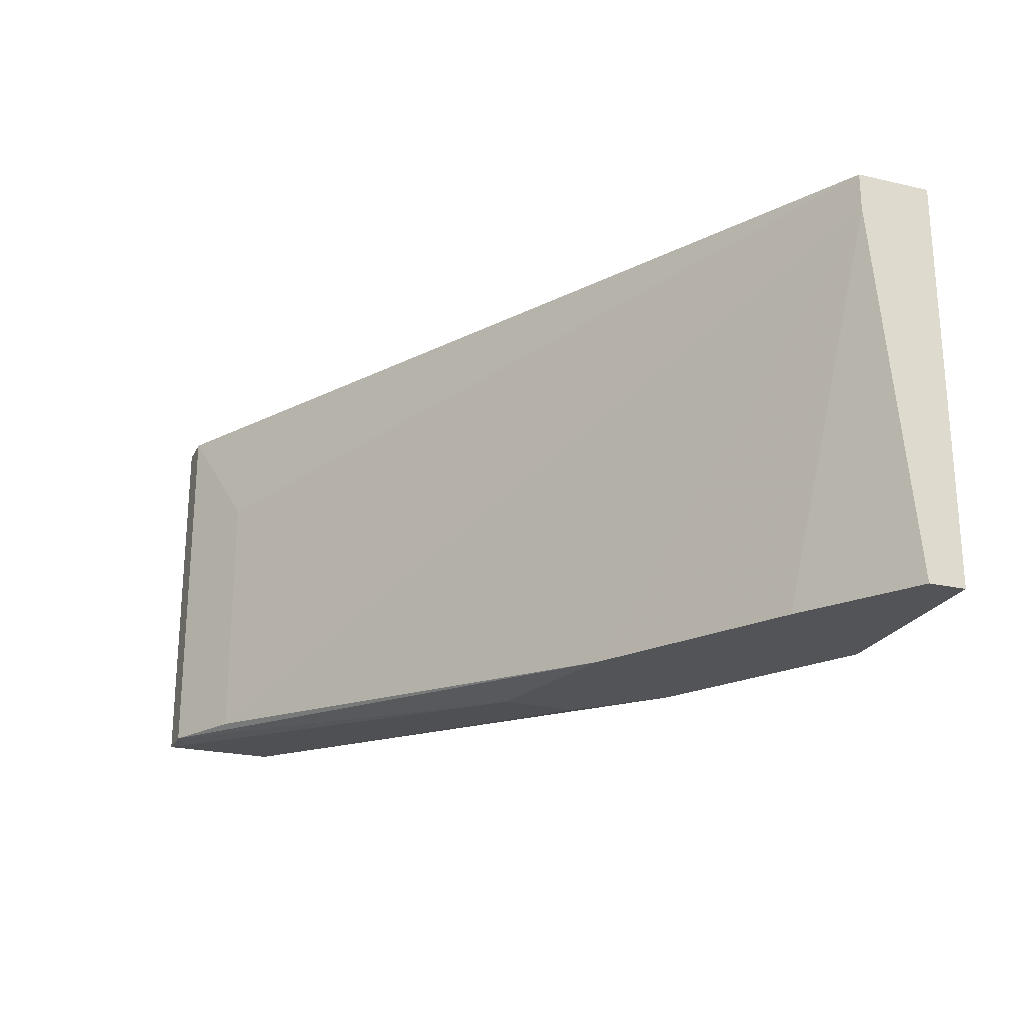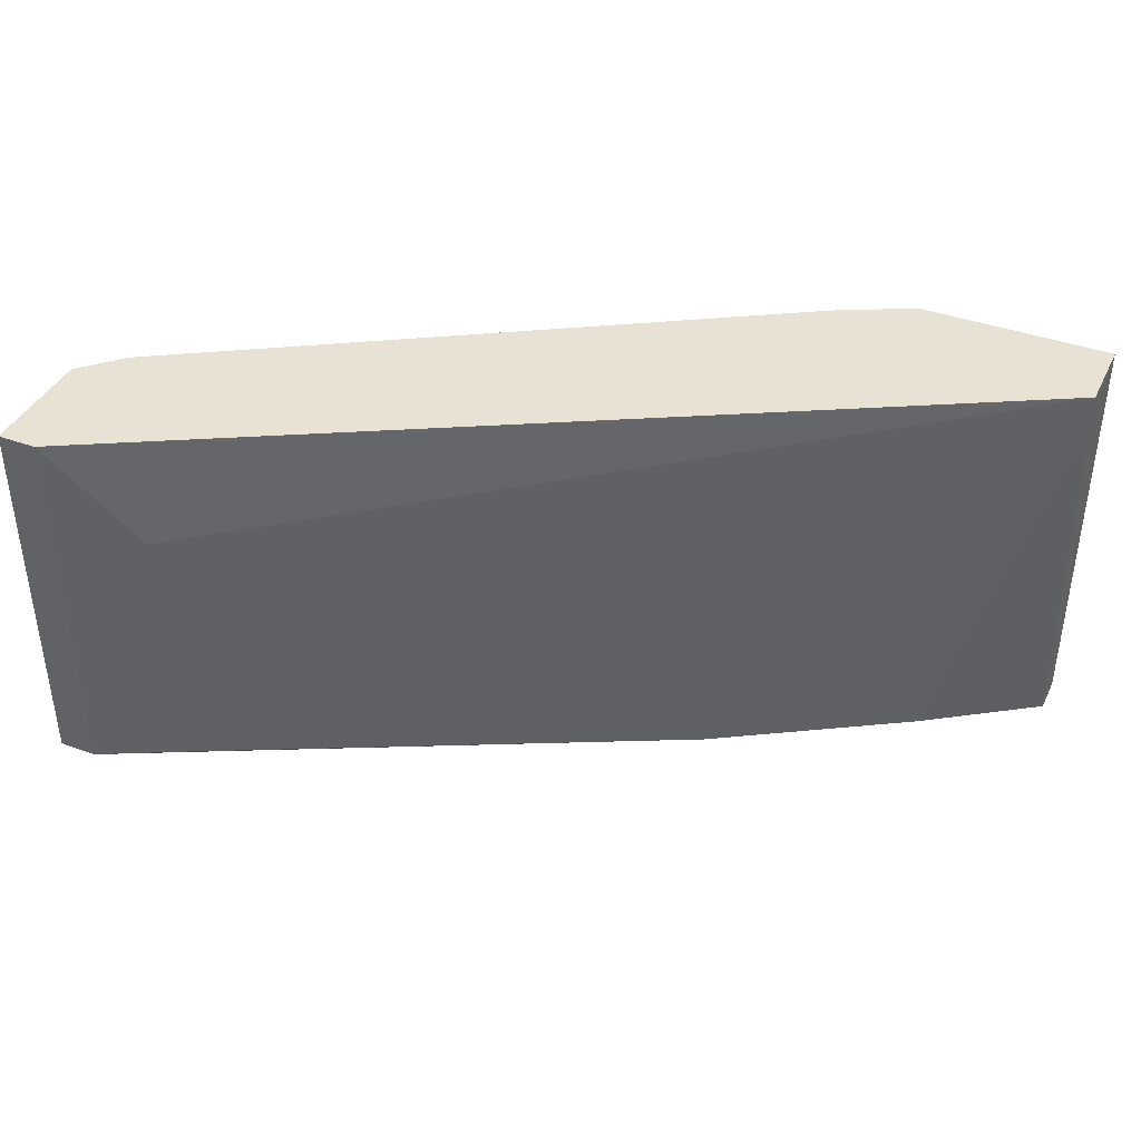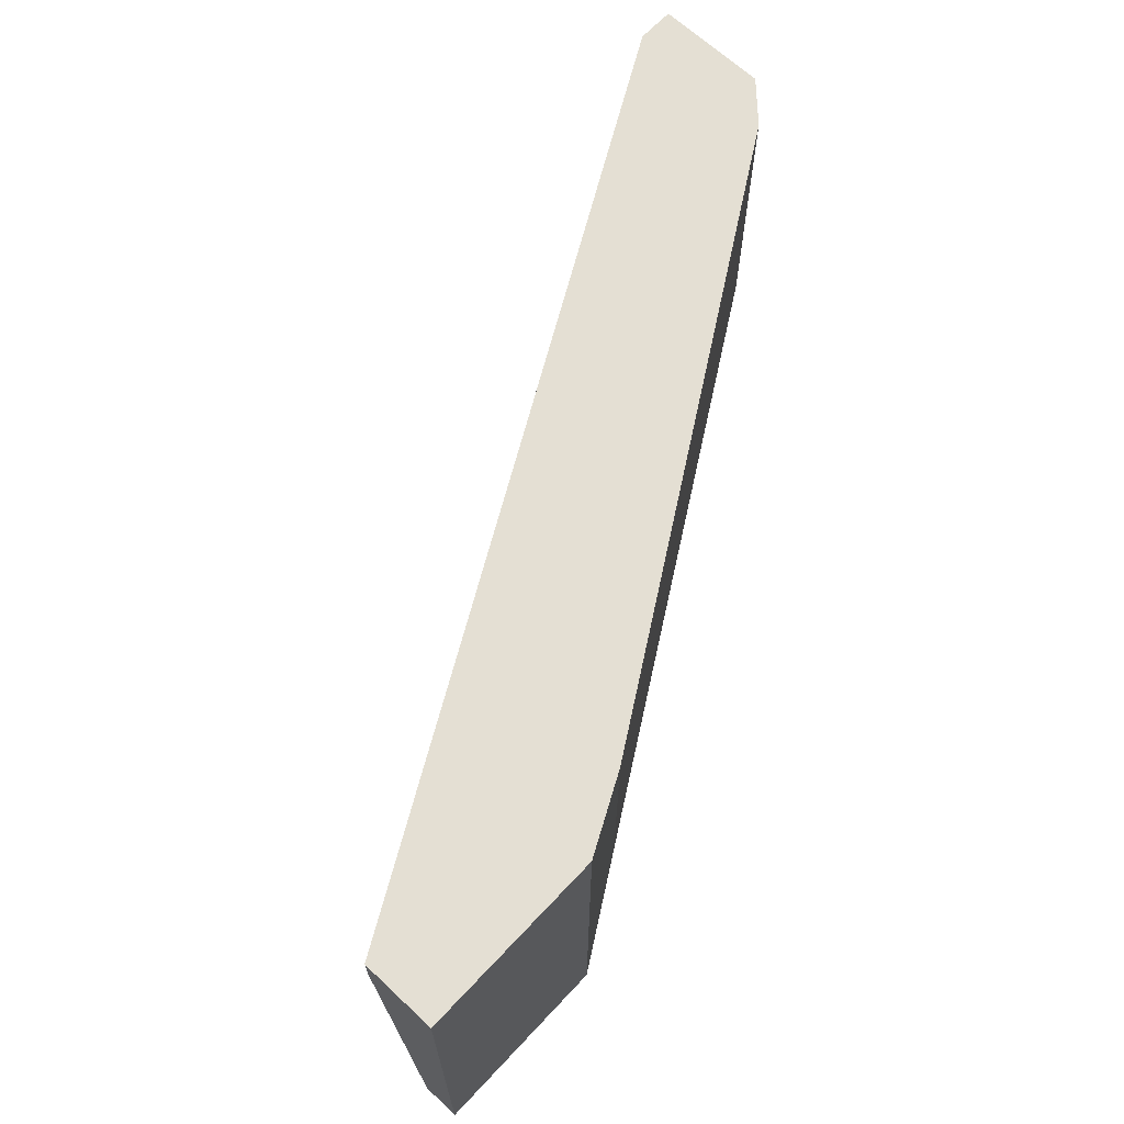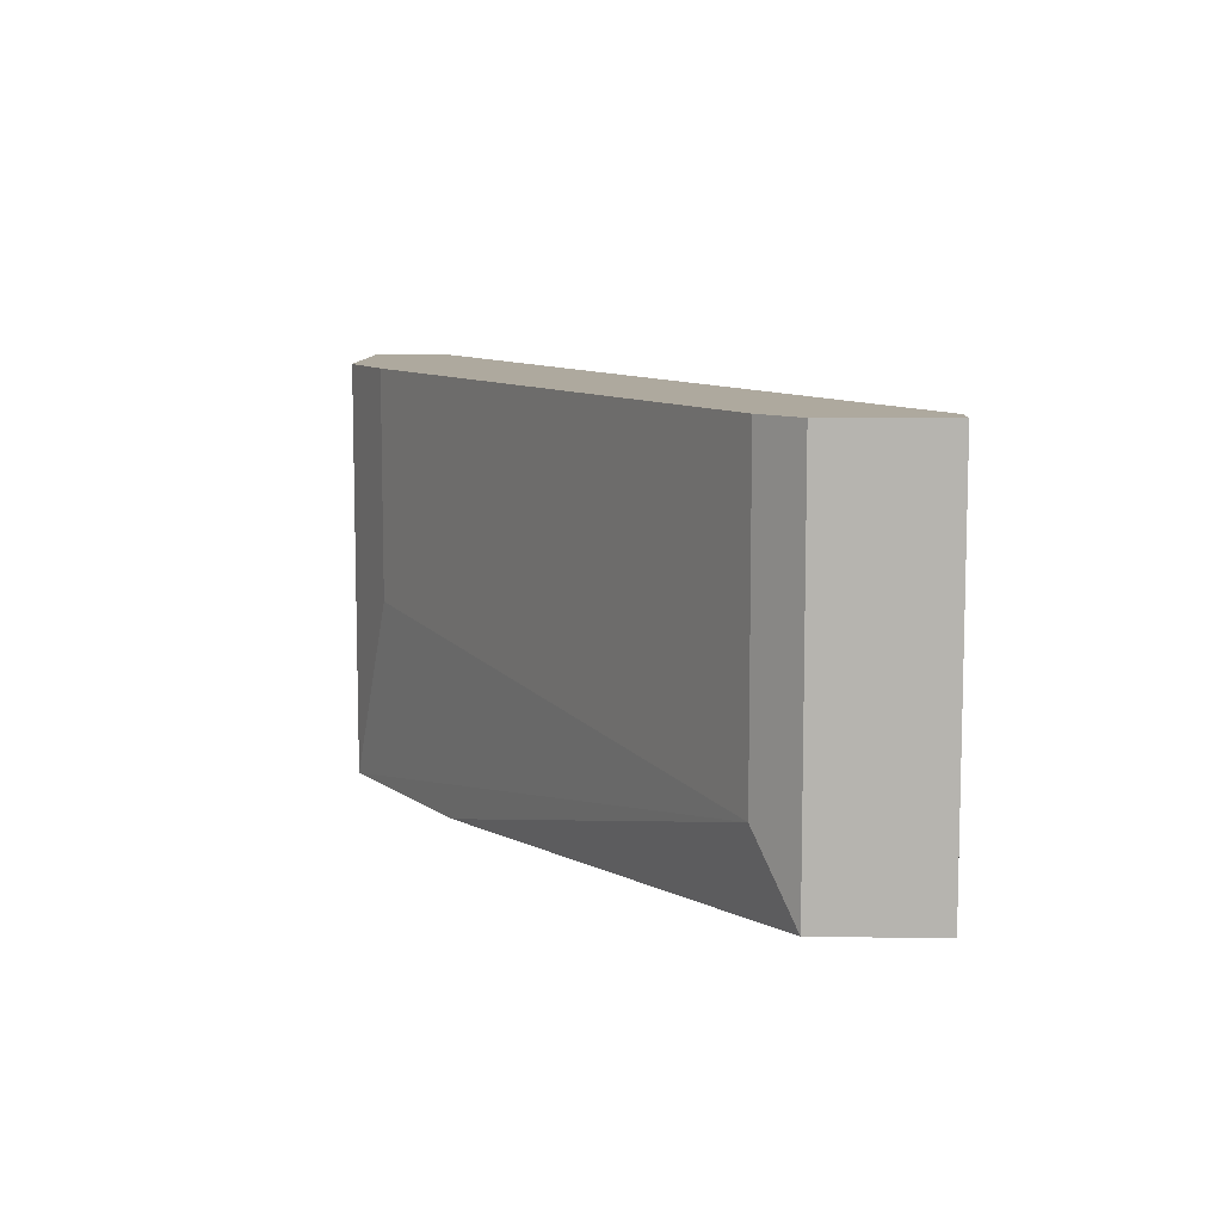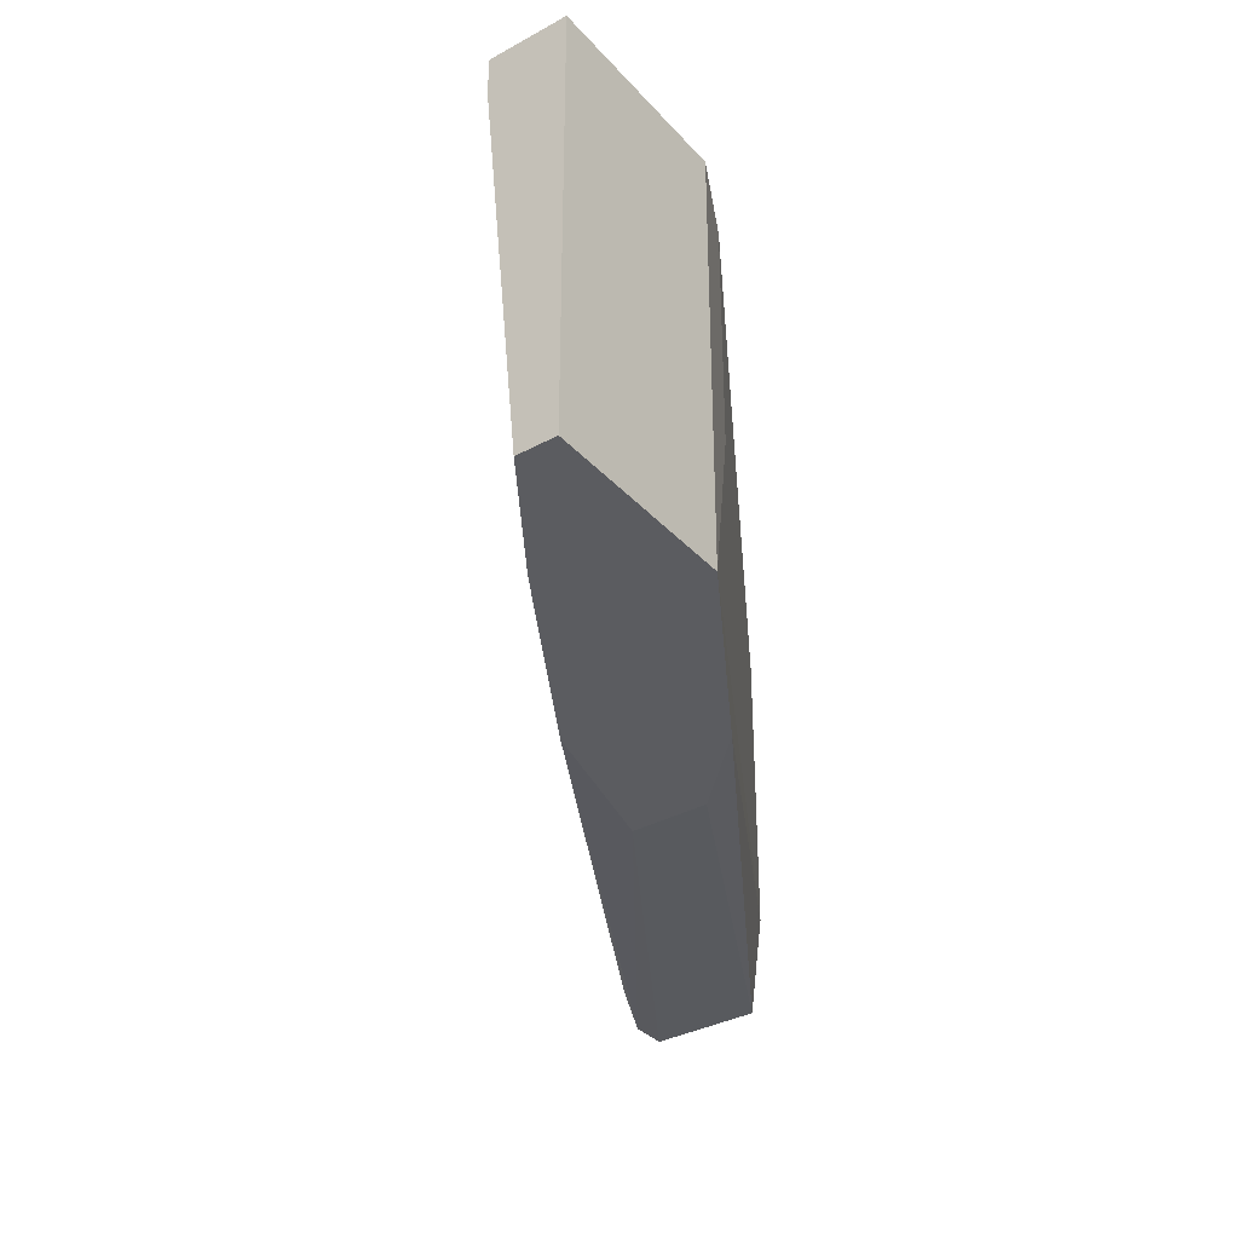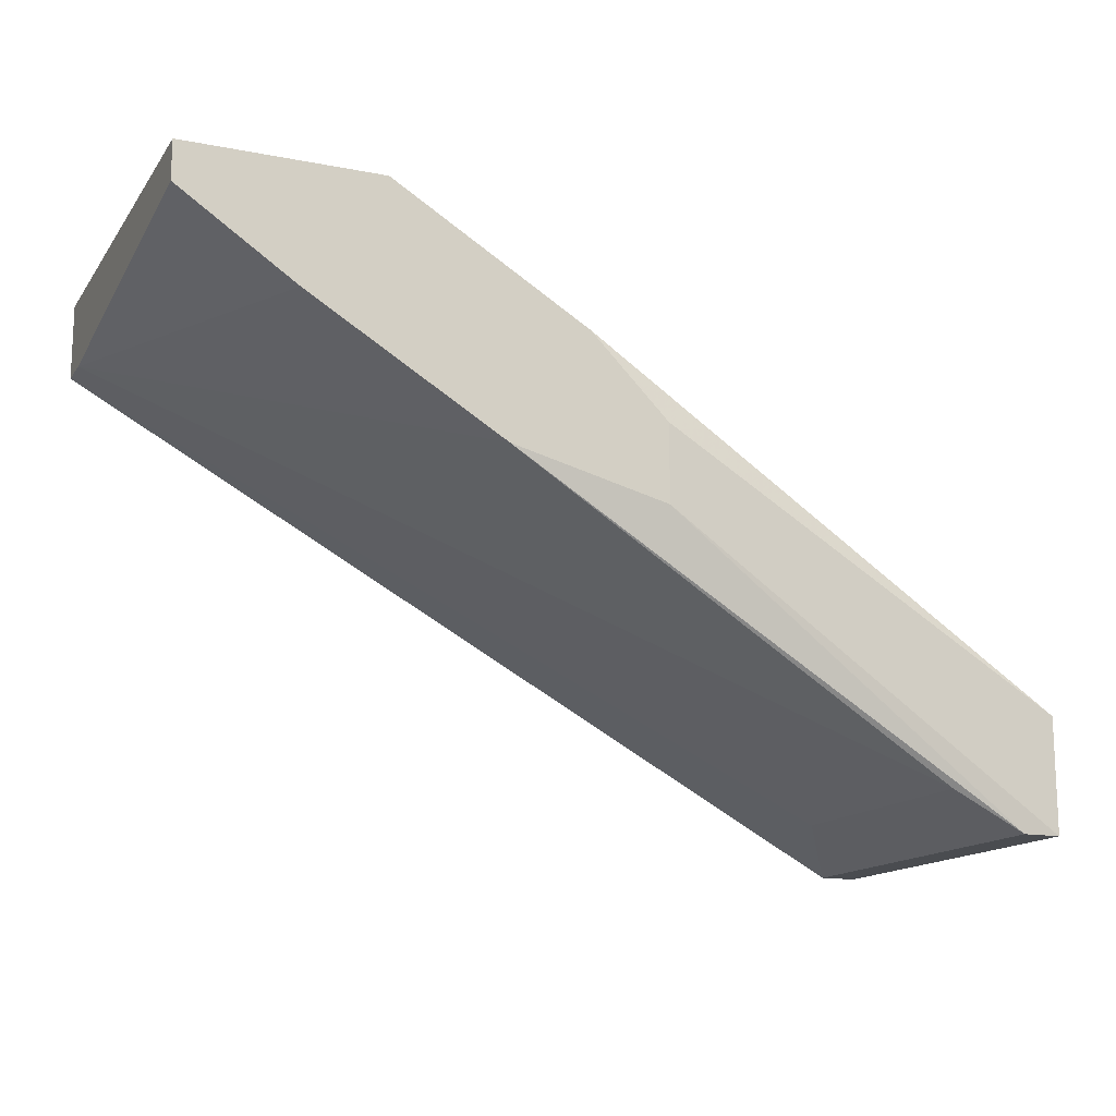
<metadata>
{"format":"obj","ext":"obj","renderer":"f3d","projection":"perspective","resolution":1024,"background":"white","views":[{"elev":-23.3,"azim":68.8,"up":"+Z"},{"elev":39.9,"azim":24.1,"up":"+Z"},{"elev":66.4,"azim":133.2,"up":"+Z"},{"elev":9.1,"azim":-88.3,"up":"+Z"},{"elev":-35.2,"azim":125.9,"up":"+Z"},{"elev":-14.8,"azim":157.1,"up":"+Y"}]}
</metadata>
<code>
v -0.003072 0.01592 -0.05122
v -0.03954 0.001337 -0.03116
v -0.03954 0.001337 -0.04939
v -0.03954 -0.004137 -0.03116
v -0.03954 -0.004137 -0.04939
v -0.03772 -0.004137 -0.03116
v -0.03772 -0.004137 -0.04939
v -0.03772 0.003159 -0.03116
v -0.03772 0.003159 -0.04575
v -0.01584 0.01592 -0.05122
v -0.03407 -0.002312 -0.03663
v -0.03407 -0.002312 -0.04939
v -0.01219 0.01045 -0.05122
v -0.01037 0.01957 -0.03116
v -0.01037 0.01957 -0.0421
v -0.01948 0.01228 -0.05122
v -0.01948 0.008629 -0.05122
v 0.002398 0.01775 -0.03116
v 0.002398 0.01775 -0.03298
v 0.002398 0.0214 -0.03116
v 0.002398 0.0214 -0.05122
v 0.002398 0.01957 -0.05122
v -0.006718 0.0214 -0.03116
v -0.006718 0.0214 -0.05122
f 3 9 10
f 18 20 4
f 4 20 8
f 20 18 22
f 22 16 24
f 8 20 23
f 20 24 23
f 18 4 6
f 3 16 5
f 4 3 5
f 6 4 5
f 16 22 13
f 3 8 9
f 23 24 15
f 9 8 15
f 24 9 15
f 20 22 21
f 24 20 21
f 22 24 21
f 4 8 2
f 3 4 2
f 8 3 2
f 8 23 14
f 15 8 14
f 23 15 14
f 18 12 19
f 22 18 19
f 12 13 19
f 12 18 11
f 18 6 11
f 6 12 11
f 12 6 7
f 6 5 7
f 13 12 7
f 13 22 1
f 22 19 1
f 19 13 1
f 5 16 17
f 16 13 17
f 7 5 17
f 13 7 17
f 24 16 10
f 16 3 10
f 9 24 10

</code>
